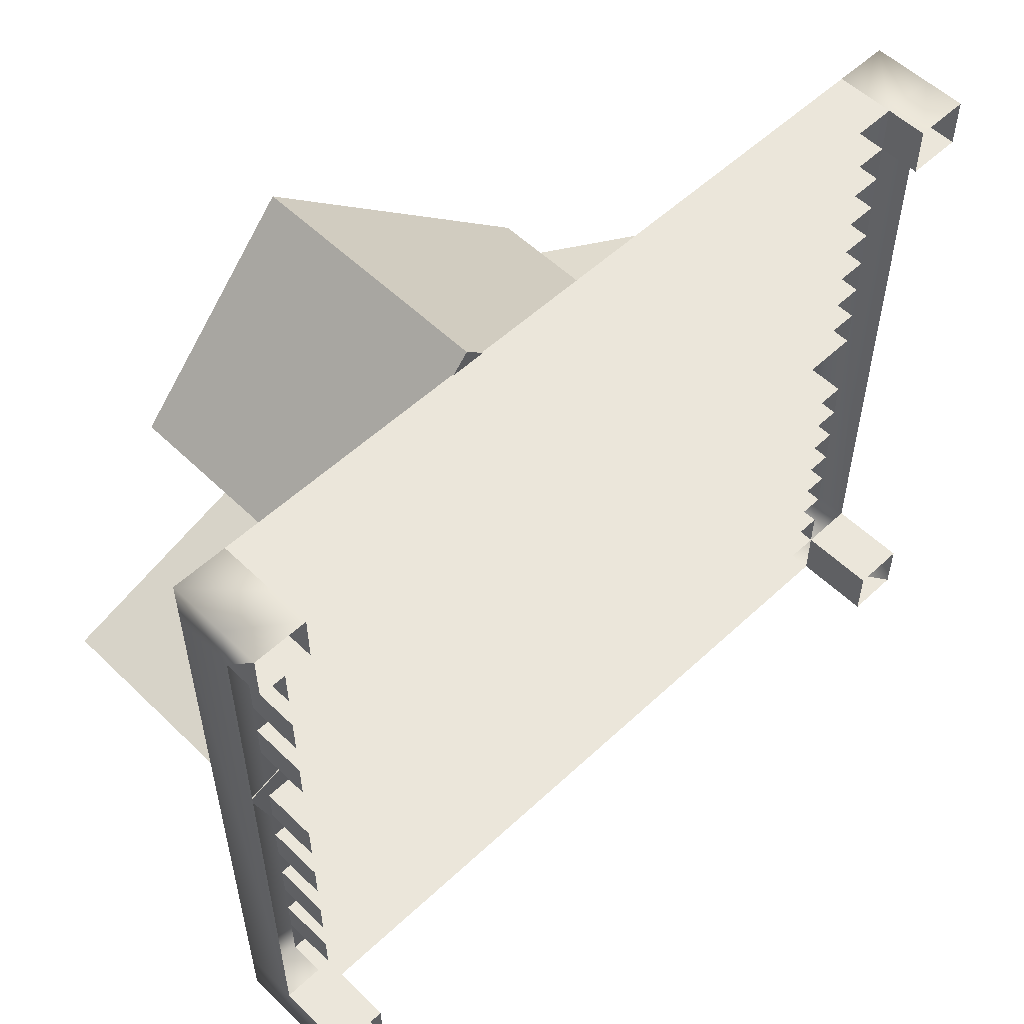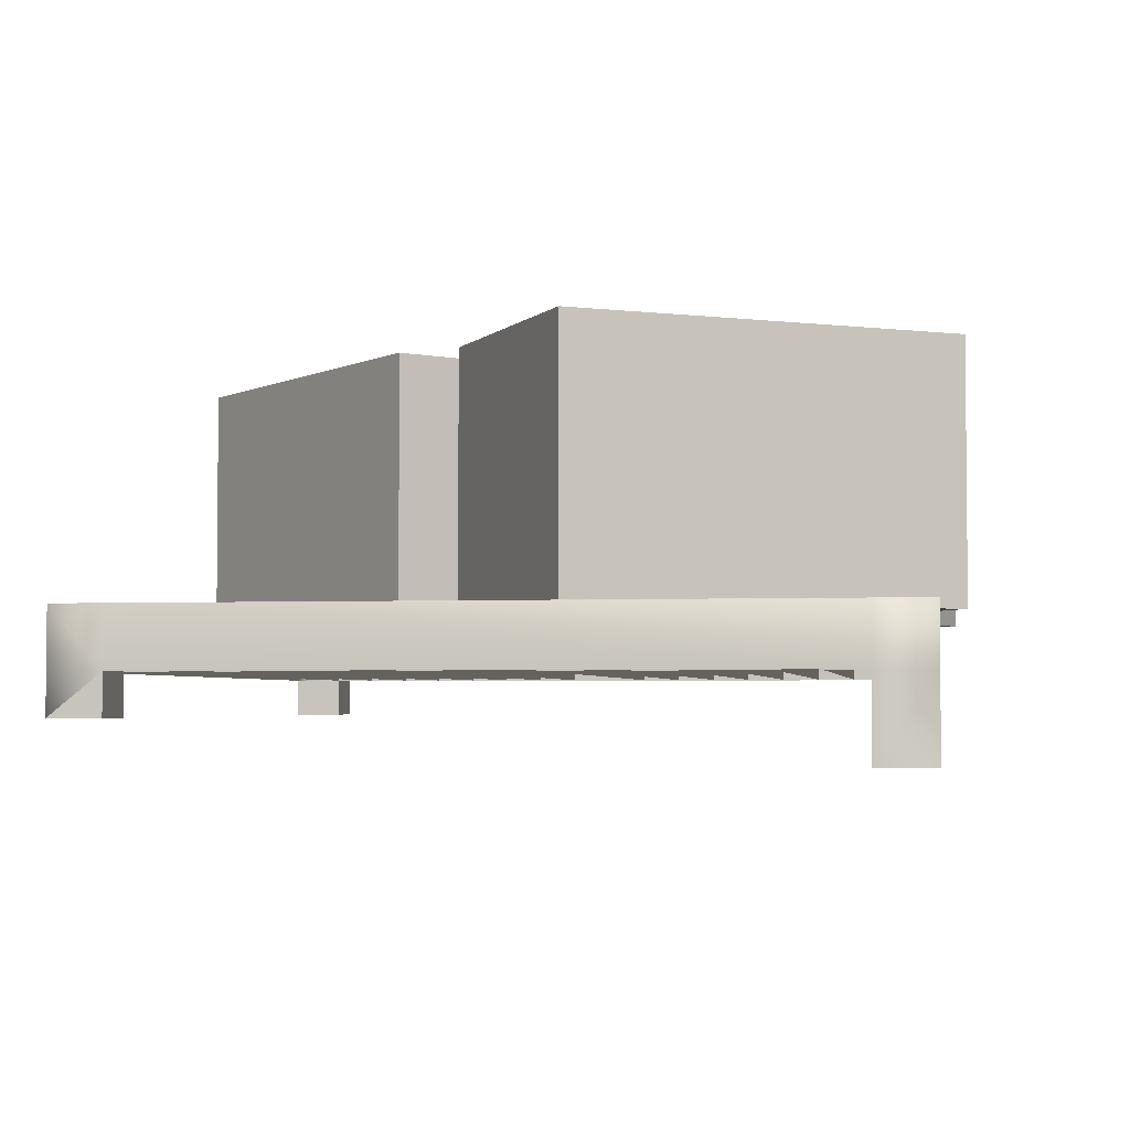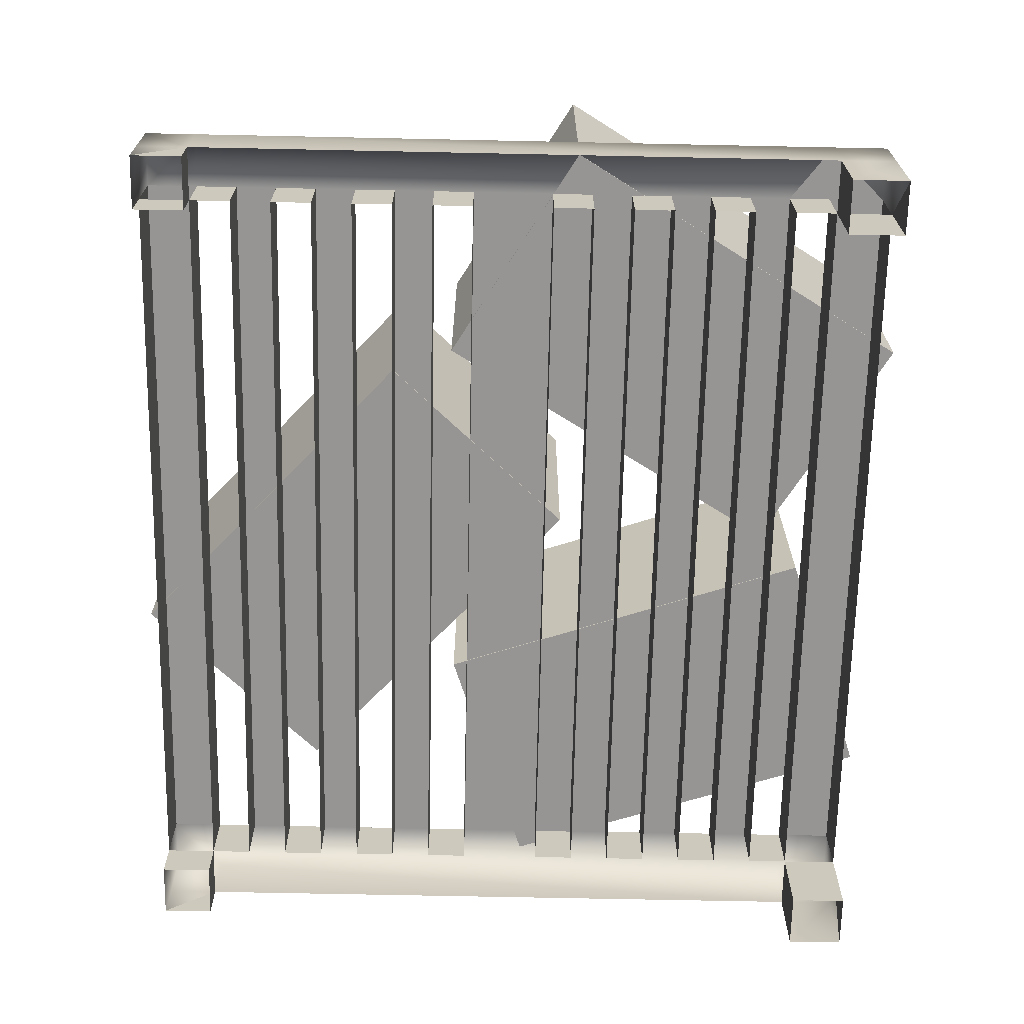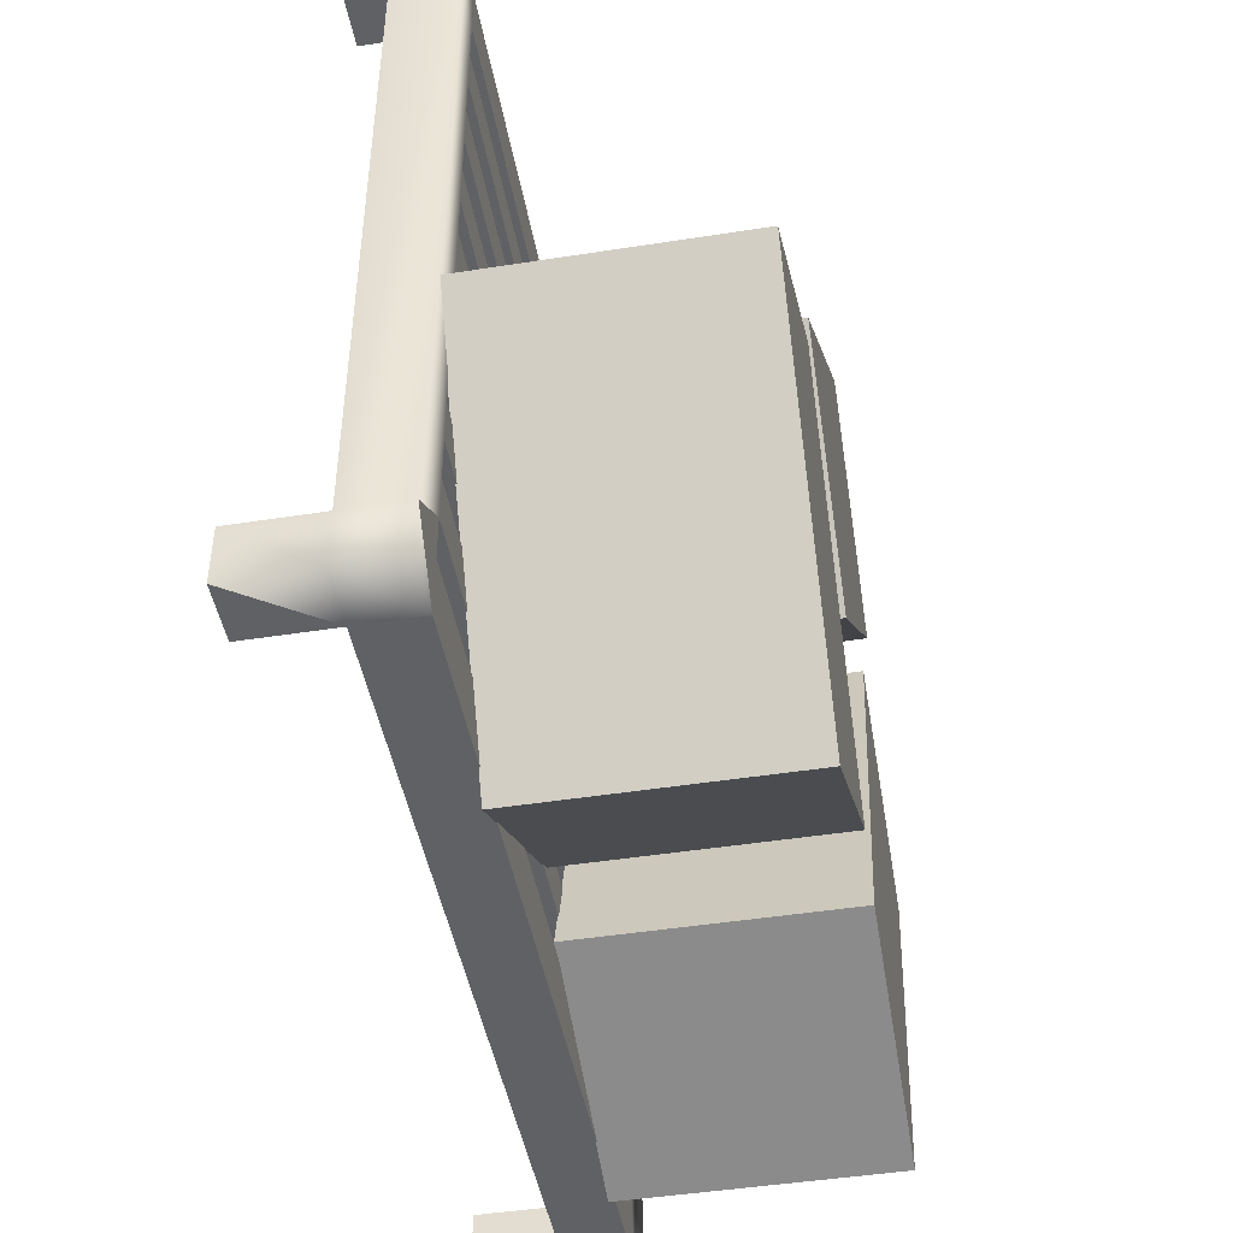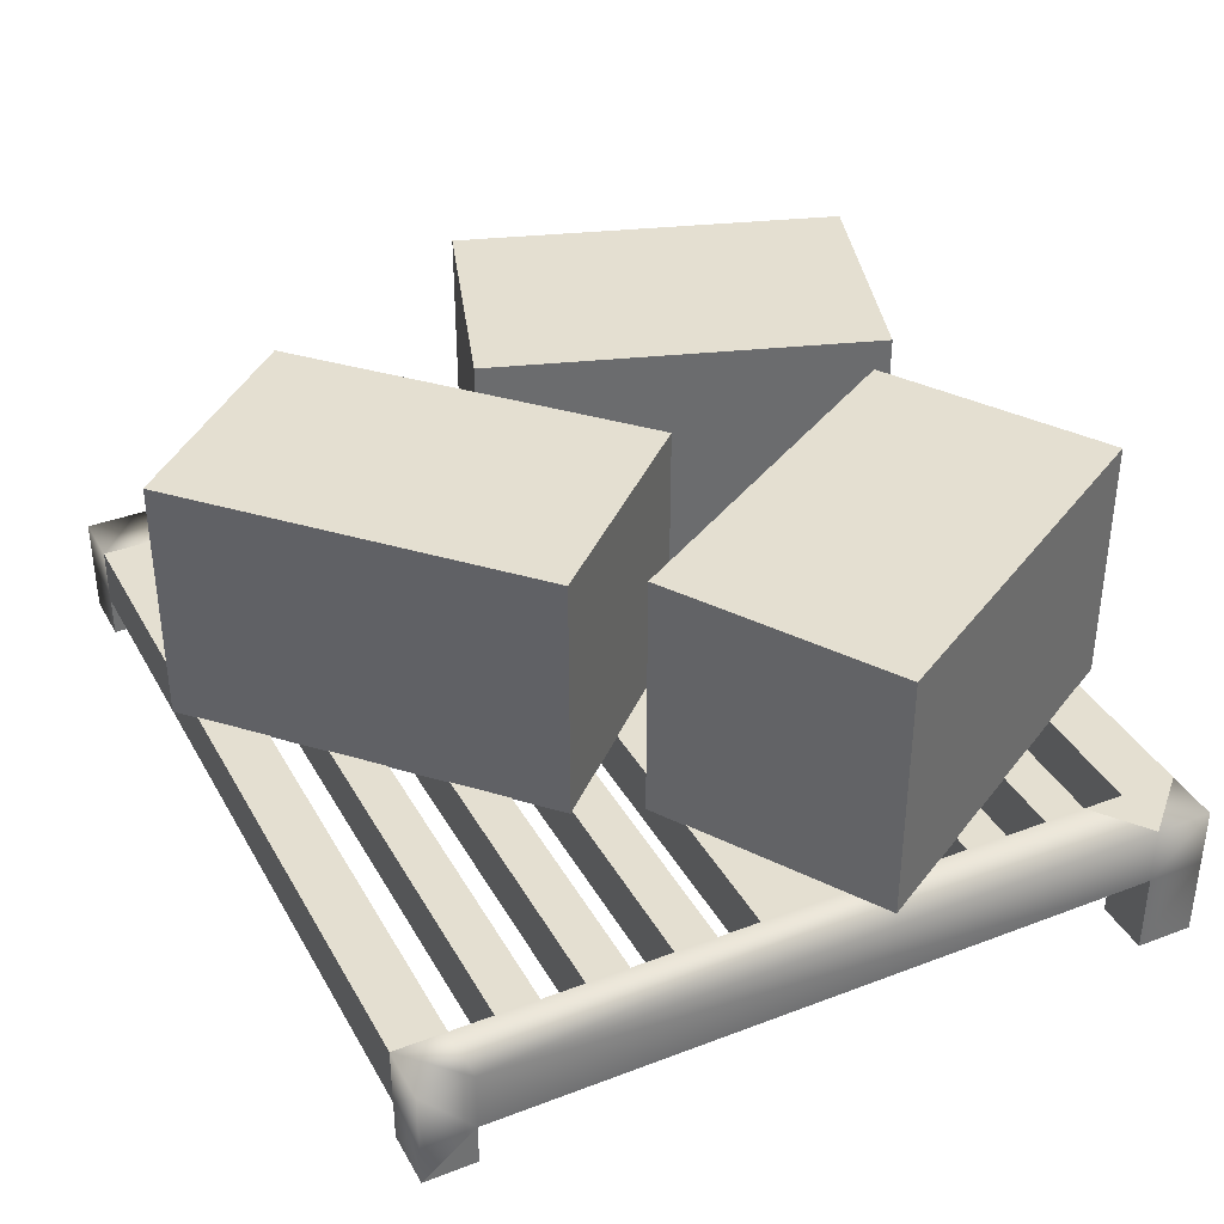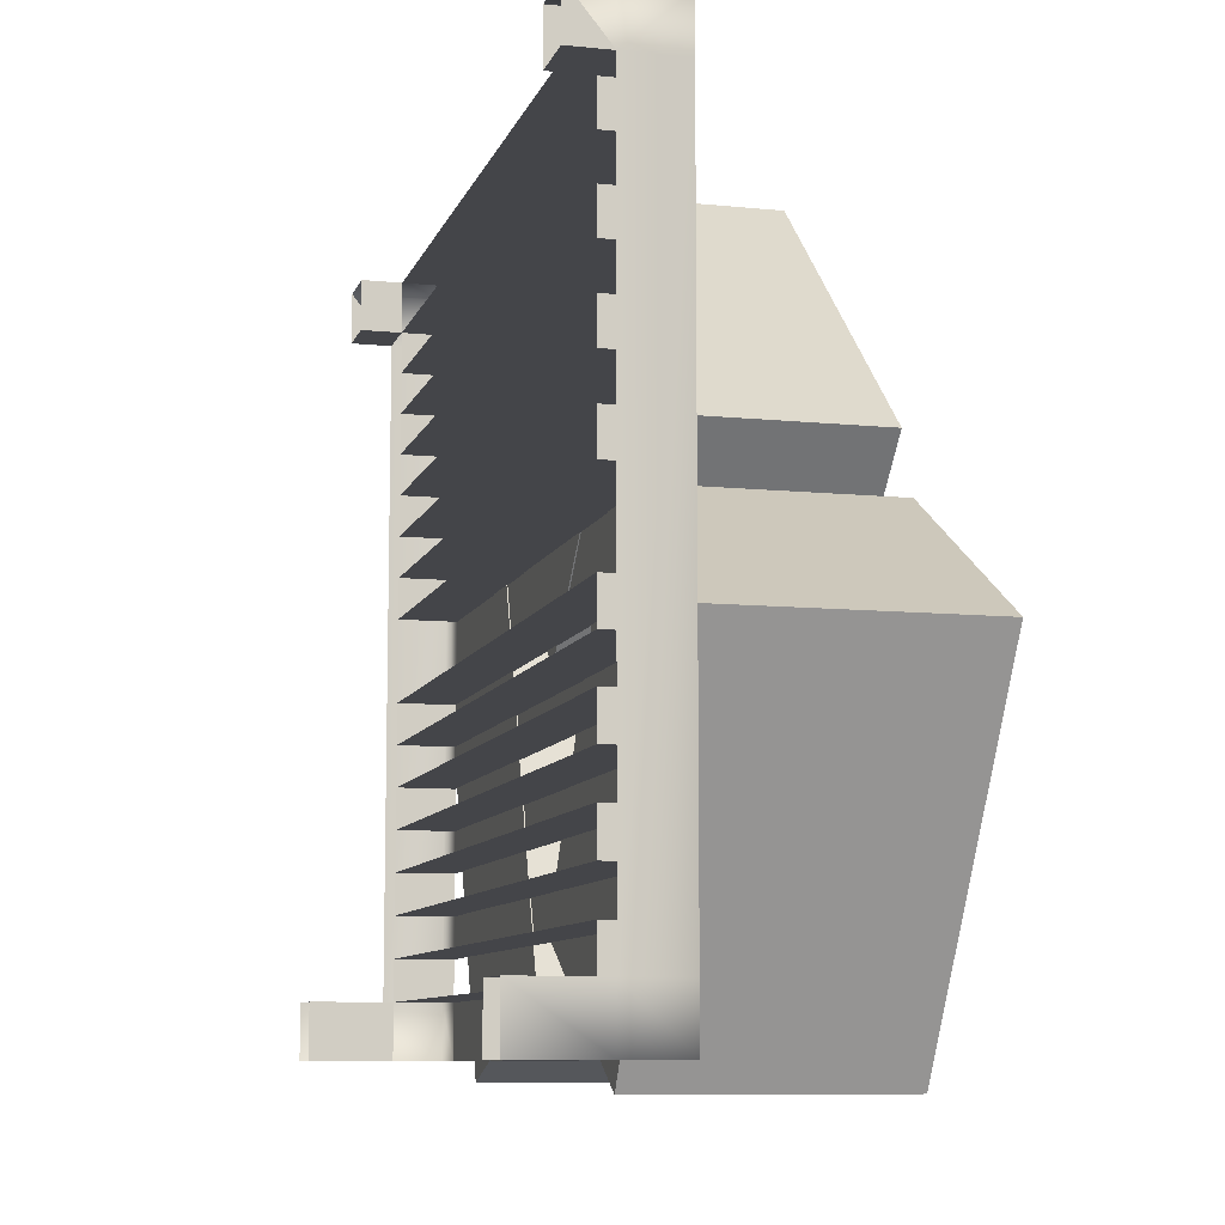
<metadata>
{"format":"obj","ext":"obj","renderer":"f3d","projection":"perspective","resolution":1024,"background":"white","views":[{"elev":54.9,"azim":-44.5,"up":"+Z"},{"elev":-3.4,"azim":98.9,"up":"+Y"},{"elev":-67.5,"azim":88.8,"up":"+Y"},{"elev":-46.0,"azim":100.2,"up":"+Z"},{"elev":36.8,"azim":63.8,"up":"+Y"},{"elev":-9.1,"azim":75.0,"up":"+Z"}]}
</metadata>
<code>
g default
v -0.671 2.043 -0.1338
v -0.2752 2.043 -0.000193
v -0.671 2.46 -0.1338
v -0.2752 2.46 -0.000193
v -0.4578 2.46 -0.7654
v -0.06206 2.46 -0.6318
v -0.4578 2.043 -0.7654
v -0.06206 2.043 -0.6318
v 0.3472 2.043 0.0105
v 0.7045 2.043 -0.2058
v 0.3472 2.46 0.0105
v 0.7045 2.46 -0.2058
v 0.001988 2.46 -0.5598
v 0.3593 2.46 -0.7761
v 0.001988 2.043 -0.5598
v 0.3593 2.043 -0.7761
v -0.4651 2.043 0.2598
v -0.182 2.043 0.5668
v -0.4651 2.46 0.2598
v -0.182 2.46 0.5668
v 0.02494 2.46 -0.1921
v 0.3081 2.46 0.1149
v 0.02494 2.043 -0.1921
v 0.3081 2.043 0.1149
v -0.7257 1.812 -0.6405
v -0.7257 1.947 -0.6405
v -0.7257 1.947 -0.7332
v -0.635 1.947 -0.7332
v -0.7257 1.812 -0.7332
v -0.7257 2.044 -0.6405
v -0.635 2.044 -0.6405
v -0.7257 2.044 -0.7332
v -0.635 2.044 -0.7332
v -0.7257 1.947 0.4526
v -0.635 2.044 0.4526
v -0.7257 2.044 0.4526
v -0.7257 1.947 0.5374
v -0.635 1.947 0.5374
v -0.635 2.044 0.5374
v -0.7257 2.044 0.5374
v -0.635 1.879 0.5374
v -0.7257 1.879 0.5374
v -0.635 2.044 -0.09394
v -0.635 1.947 -0.3672
v -0.635 2.044 -0.3672
v -0.635 2.044 0.1793
v -0.635 1.947 0.1793
v -0.635 2.044 -0.2306
v -0.635 1.947 -0.2306
v -0.635 1.947 -0.5038
v -0.635 2.044 -0.5038
v -0.635 2.044 0.316
v -0.635 1.947 0.316
v -0.635 1.947 0.04269
v -0.635 2.044 0.04269
v -0.635 1.947 -0.2989
v -0.635 1.947 -0.4355
v -0.635 2.044 0.2476
v -0.635 2.044 0.111
v -0.635 2.044 -0.2989
v -0.635 2.044 -0.1623
v -0.635 1.947 -0.1623
v -0.635 1.947 -0.5722
v -0.635 2.044 -0.5722
v -0.635 2.044 -0.4355
v -0.635 2.044 0.3843
v -0.635 1.947 0.3843
v -0.635 1.947 0.2476
v -0.635 1.947 0.111
v -0.635 1.947 -0.02563
v -0.635 2.044 -0.02563
v 0 2.044 0.5374
v 0 2.044 0.316
v 0 2.044 0.3843
v 0 2.044 0.1793
v 0 2.044 0.2476
v 0 2.044 0.04269
v 0 2.044 0.111
v 0.7257 1.812 -0.6405
v 0.7257 1.947 -0.6405
v 0.7257 1.947 -0.7332
v 0.635 1.947 -0.7332
v 0.7257 1.812 -0.7332
v 0.7257 2.044 -0.6405
v 0.7257 2.044 -0.7332
v 0.635 2.044 -0.7332
v 0.7257 1.947 0.4526
v 0.635 2.044 0.4526
v 0.7257 2.044 0.4526
v 0.7257 1.947 0.5374
v 0.635 1.947 0.5374
v 0.635 2.044 0.5374
v 0.7257 2.044 0.5374
v 0.635 1.879 0.5374
v 0.7257 1.879 0.5374
v 0.635 2.044 -0.09394
v 0.635 1.947 -0.3672
v 0.635 2.044 -0.3672
v 0.635 2.044 0.1793
v 0.635 1.947 0.1793
v 0.635 2.044 -0.2306
v 0.635 1.947 -0.2306
v 0.635 1.947 -0.5038
v 0.635 2.044 -0.5038
v 0.635 2.044 0.316
v 0.635 1.947 0.316
v 0.635 1.947 0.04269
v 0.635 2.044 0.04269
v 0.635 1.947 -0.2989
v 0.635 1.947 -0.4355
v 0.635 2.044 0.2476
v 0.635 2.044 0.111
v 0.635 2.044 -0.2989
v 0.635 2.044 -0.1623
v 0.635 1.947 -0.1623
v 0.635 1.947 -0.5722
v 0.635 2.044 -0.5722
v 0.635 2.044 -0.4355
v 0.635 2.044 0.3843
v 0.635 1.947 0.3843
v 0.635 1.947 0.2476
v 0.635 1.947 0.111
v 0.635 1.947 -0.02563
v 0.635 2.044 -0.02563
v -0.635 1.947 -0.6405
v -0.635 1.947 0.4526
v -0.635 1.947 0.4526
v 0.635 1.947 0.4526
v 0.635 1.947 0.4526
v -0.7257 1.812 -0.6405
v -0.635 1.812 -0.6405
v -0.7257 1.947 -0.6405
v -0.7257 1.947 -0.6405
v -0.635 1.812 -0.6405
v -0.635 1.947 -0.6405
v -0.7257 1.812 -0.7332
v -0.635 1.947 -0.7332
v -0.635 1.812 -0.7332
v -0.635 1.812 -0.6405
v -0.635 1.812 -0.7332
v -0.635 1.947 -0.6405
v -0.635 1.947 -0.6405
v -0.635 1.812 -0.7332
v -0.635 1.947 -0.7332
v -0.7257 1.947 0.4526
v -0.635 1.947 0.4526
v -0.7257 1.879 0.4526
v -0.7257 1.879 0.4526
v -0.635 1.947 0.4526
v -0.635 1.879 0.4526
v -0.635 1.947 0.4526
v -0.635 1.947 0.5374
v -0.635 1.879 0.4526
v -0.635 1.879 0.4526
v -0.635 1.947 0.5374
v -0.635 1.879 0.5374
v -0.7257 1.879 0.5374
v -0.7257 1.947 0.4526
v -0.7257 1.879 0.4526
v 0.635 2.044 -0.7332
v -0.635 2.044 -0.6405
v 0.635 2.044 -0.6405
v -0.635 2.044 -0.6405
v -0.635 1.947 -0.6405
v 0.635 2.044 -0.6405
v 0.635 2.044 -0.6405
v -0.635 1.947 -0.6405
v 0.635 1.947 -0.6405
v -0.635 2.044 0.4526
v -0.635 2.044 0.5374
v 0 2.044 0.4526
v 0 2.044 0.4526
v -0.635 2.044 0.5374
v 0 2.044 0.5374
v 0.7257 1.812 -0.6405
v 0.7257 1.947 -0.6405
v 0.635 1.812 -0.6405
v 0.7257 1.947 -0.6405
v 0.635 1.947 -0.6405
v 0.635 1.812 -0.6405
v 0.7257 2.044 -0.6405
v 0.635 2.044 -0.7332
v 0.635 2.044 -0.6405
v 0.7257 1.812 -0.7332
v 0.635 1.812 -0.7332
v 0.635 1.947 -0.7332
v 0.635 1.812 -0.6405
v 0.635 1.947 -0.6405
v 0.635 1.812 -0.7332
v 0.635 1.947 -0.6405
v 0.635 1.947 -0.7332
v 0.635 1.812 -0.7332
v 0.635 2.044 -0.6405
v 0.635 2.044 -0.5722
v 0.7257 2.044 -0.6405
v 0.7257 1.947 0.4526
v 0.7257 1.879 0.4526
v 0.635 1.947 0.4526
v 0.635 1.947 0.4526
v 0.7257 1.879 0.4526
v 0.635 1.879 0.4526
v 0.635 1.947 0.4526
v 0.635 1.879 0.4526
v 0.635 1.947 0.5374
v 0.635 1.947 0.5374
v 0.635 1.879 0.4526
v 0.635 1.879 0.5374
v 0.7257 1.947 0.4526
v 0.7257 1.879 0.5374
v 0.7257 1.879 0.4526
v 0.635 2.044 -0.5722
v 0.635 2.044 -0.6405
v 0.635 1.947 -0.5722
v 0.635 1.947 -0.5722
v 0.635 2.044 -0.6405
v 0.635 1.947 -0.6405
v 0.635 2.044 0.4526
v 0.635 1.947 0.4526
v 0 2.044 0.4526
v 0.635 1.947 0.4526
v -0.635 1.947 0.4526
v 0 2.044 0.4526
v 0 2.044 0.4526
v -0.635 1.947 0.4526
v -0.635 2.044 0.4526
v 0.635 2.044 0.4526
v 0 2.044 0.4526
v 0.635 2.044 0.5374
v 0.635 2.044 0.5374
v 0 2.044 0.4526
v 0 2.044 0.5374
g pCube5
f 1 2 3
f 3 2 4
f 3 4 5
f 5 4 6
f 5 6 7
f 7 6 8
f 7 8 1
f 1 8 2
f 2 8 4
f 4 8 6
f 7 1 5
f 5 1 3
f 9 10 11
f 11 10 12
f 11 12 13
f 13 12 14
f 13 14 15
f 15 14 16
f 15 16 9
f 9 16 10
f 10 16 12
f 12 16 14
f 15 9 13
f 13 9 11
f 17 18 19
f 19 18 20
f 19 20 21
f 21 20 22
f 21 22 23
f 23 22 24
f 23 24 17
f 17 24 18
f 18 24 20
f 20 24 22
f 23 17 21
f 21 17 19
f 130 131 132
f 133 134 135
f 32 30 33
f 33 30 31
f 27 28 29
f 136 137 138
f 139 140 141
f 142 143 144
f 29 25 27
f 27 25 26
f 37 38 40
f 40 38 39
f 27 26 32
f 32 26 30
f 28 27 33
f 33 27 32
f 31 30 64
f 30 36 64
f 64 36 51
f 51 36 65
f 65 36 45
f 45 36 60
f 60 36 48
f 48 36 61
f 61 36 43
f 43 36 71
f 71 36 55
f 55 36 59
f 59 36 46
f 46 36 58
f 58 36 52
f 52 36 66
f 36 35 66
f 30 26 36
f 36 26 34
f 35 36 39
f 39 36 40
f 36 34 40
f 40 34 37
f 145 146 147
f 148 149 150
f 151 152 153
f 154 155 156
f 38 37 41
f 41 37 42
f 37 34 42
f 157 158 159
f 60 56 45
f 45 56 44
f 65 57 51
f 51 57 50
f 68 58 53
f 53 58 52
f 69 59 47
f 47 59 46
f 62 49 61
f 61 49 48
f 64 63 31
f 31 63 125
f 67 66 126
f 127 66 35
f 71 55 70
f 70 55 54
f 33 31 86
f 160 161 162
f 163 164 165
f 166 167 168
f 169 170 171
f 172 173 174
f 39 38 72
f 38 91 72
f 72 91 92
f 115 62 114
f 114 62 61
f 71 70 124
f 124 70 123
f 52 66 73
f 73 66 74
f 46 58 75
f 75 58 76
f 55 59 77
f 77 59 78
f 175 176 177
f 178 179 180
f 85 86 84
f 181 182 183
f 81 83 82
f 184 185 186
f 187 188 189
f 190 191 192
f 83 81 79
f 81 80 79
f 90 93 91
f 91 93 92
f 81 85 80
f 80 85 84
f 82 86 81
f 81 86 85
f 193 194 195
f 84 117 89
f 117 104 89
f 104 118 89
f 118 98 89
f 98 113 89
f 113 101 89
f 101 114 89
f 114 96 89
f 96 124 89
f 124 108 89
f 108 112 89
f 112 99 89
f 99 111 89
f 111 105 89
f 105 119 89
f 119 88 89
f 84 89 80
f 80 89 87
f 88 92 89
f 89 92 93
f 89 93 87
f 87 93 90
f 196 197 198
f 199 200 201
f 202 203 204
f 205 206 207
f 91 94 90
f 90 94 95
f 90 95 87
f 208 209 210
f 113 98 109
f 109 98 97
f 118 104 110
f 110 104 103
f 121 106 111
f 111 106 105
f 122 100 112
f 112 100 99
f 115 114 102
f 102 114 101
f 211 212 213
f 214 215 216
f 120 128 119
f 119 129 88
f 124 123 108
f 108 123 107
f 33 86 28
f 28 86 82
f 217 218 219
f 220 221 222
f 223 224 225
f 226 227 228
f 229 230 231
f 48 101 60
f 60 101 113
f 49 102 48
f 48 102 101
f 60 113 56
f 56 113 109
f 43 96 61
f 61 96 114
f 71 124 43
f 43 124 96
f 51 104 64
f 64 104 117
f 50 103 51
f 51 103 104
f 64 117 63
f 63 117 116
f 45 98 65
f 65 98 118
f 44 97 45
f 45 97 98
f 65 118 57
f 57 118 110
f 105 106 73
f 106 53 73
f 73 53 52
f 105 73 119
f 119 73 74
f 67 120 66
f 66 120 74
f 120 119 74
f 99 100 75
f 100 47 75
f 75 47 46
f 99 75 111
f 111 75 76
f 68 121 58
f 58 121 76
f 121 111 76
f 108 107 77
f 107 54 77
f 77 54 55
f 108 77 112
f 112 77 78
f 69 122 59
f 59 122 78
f 122 112 78

</code>
